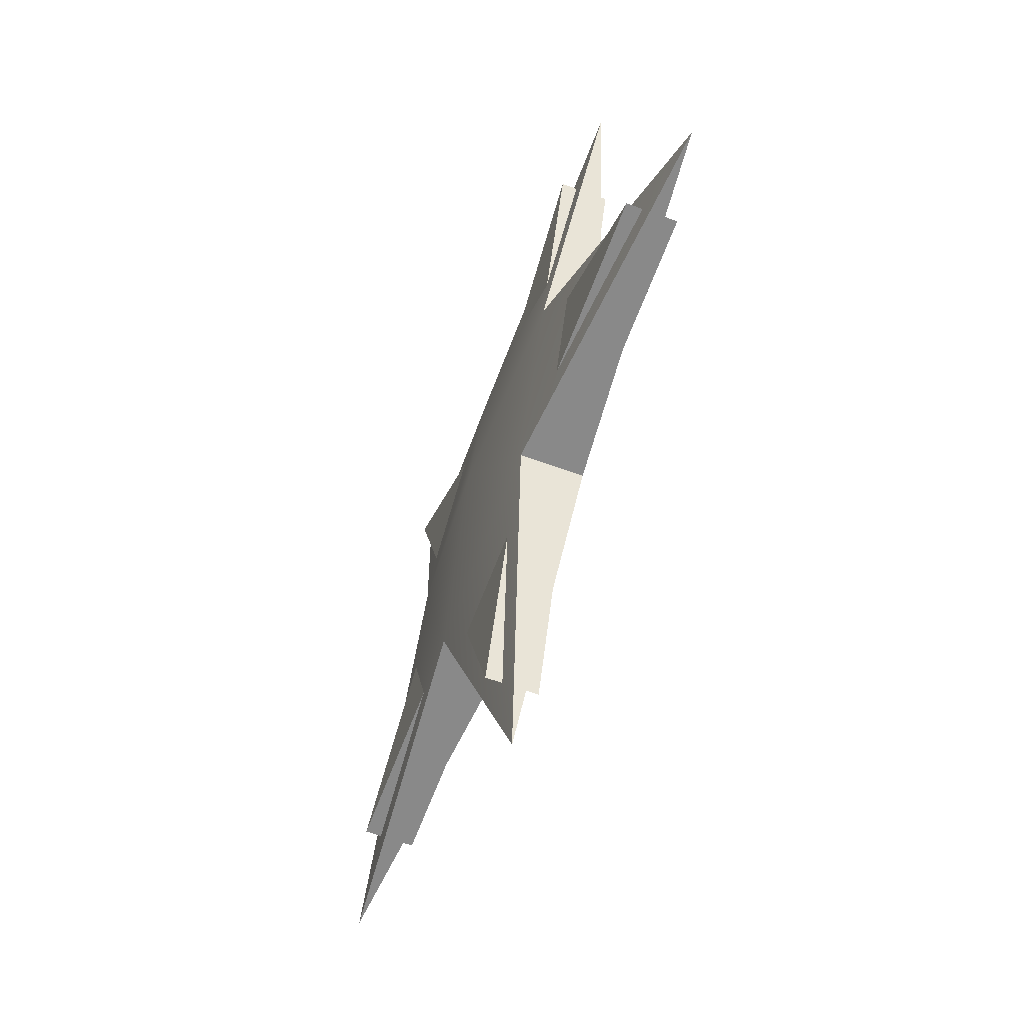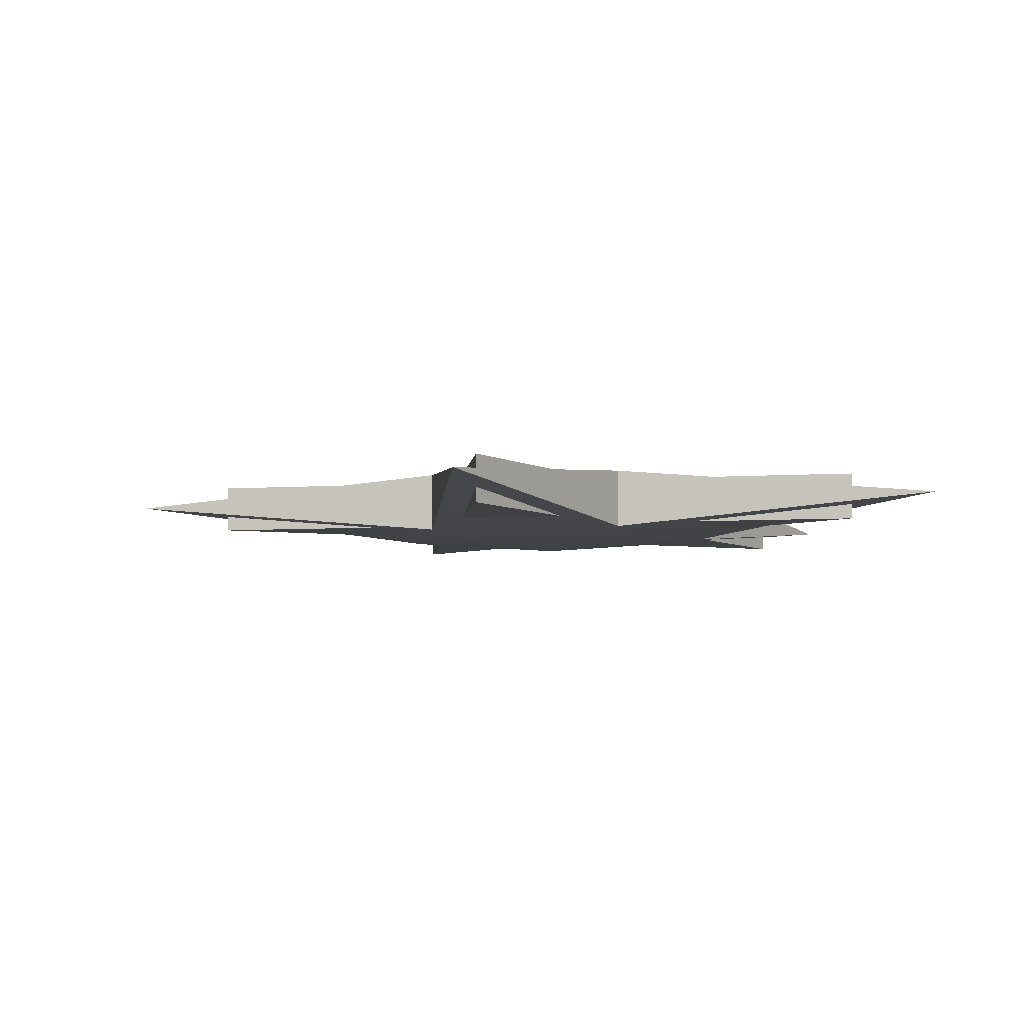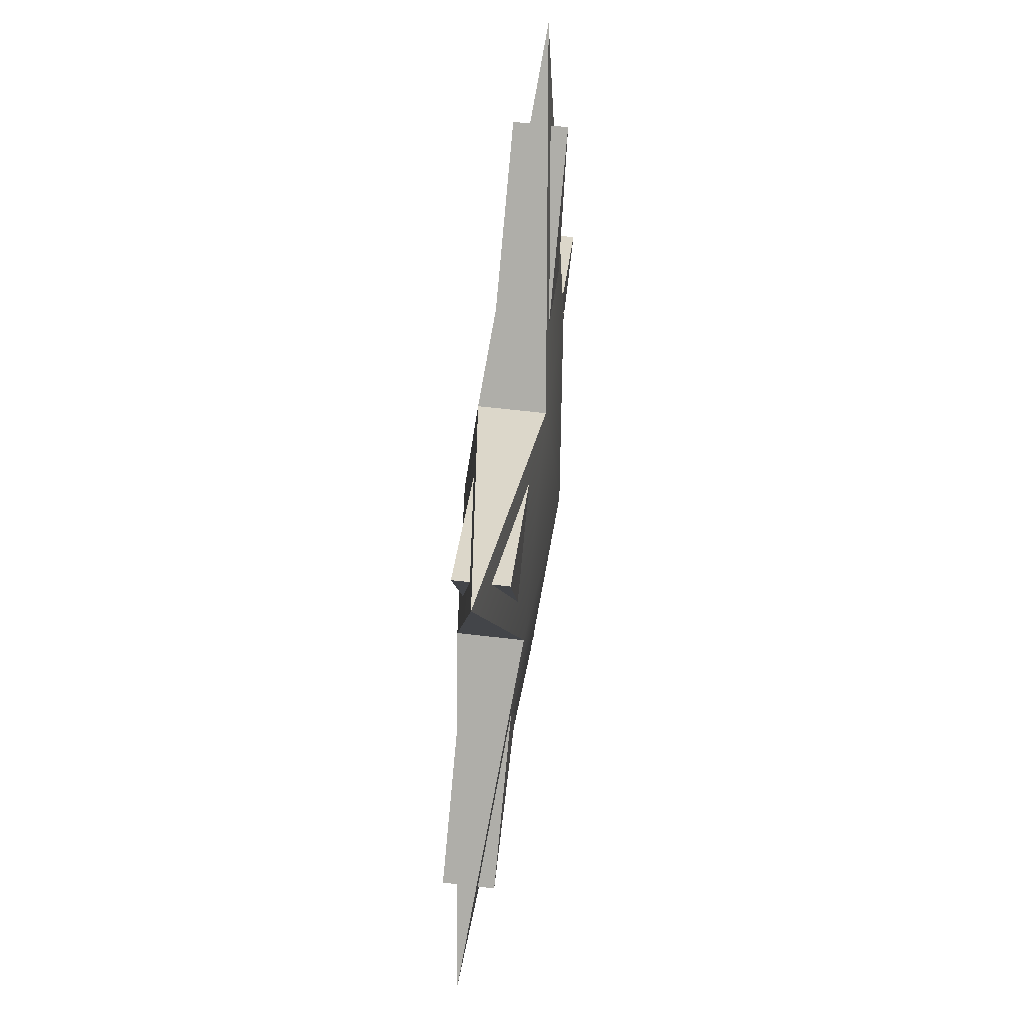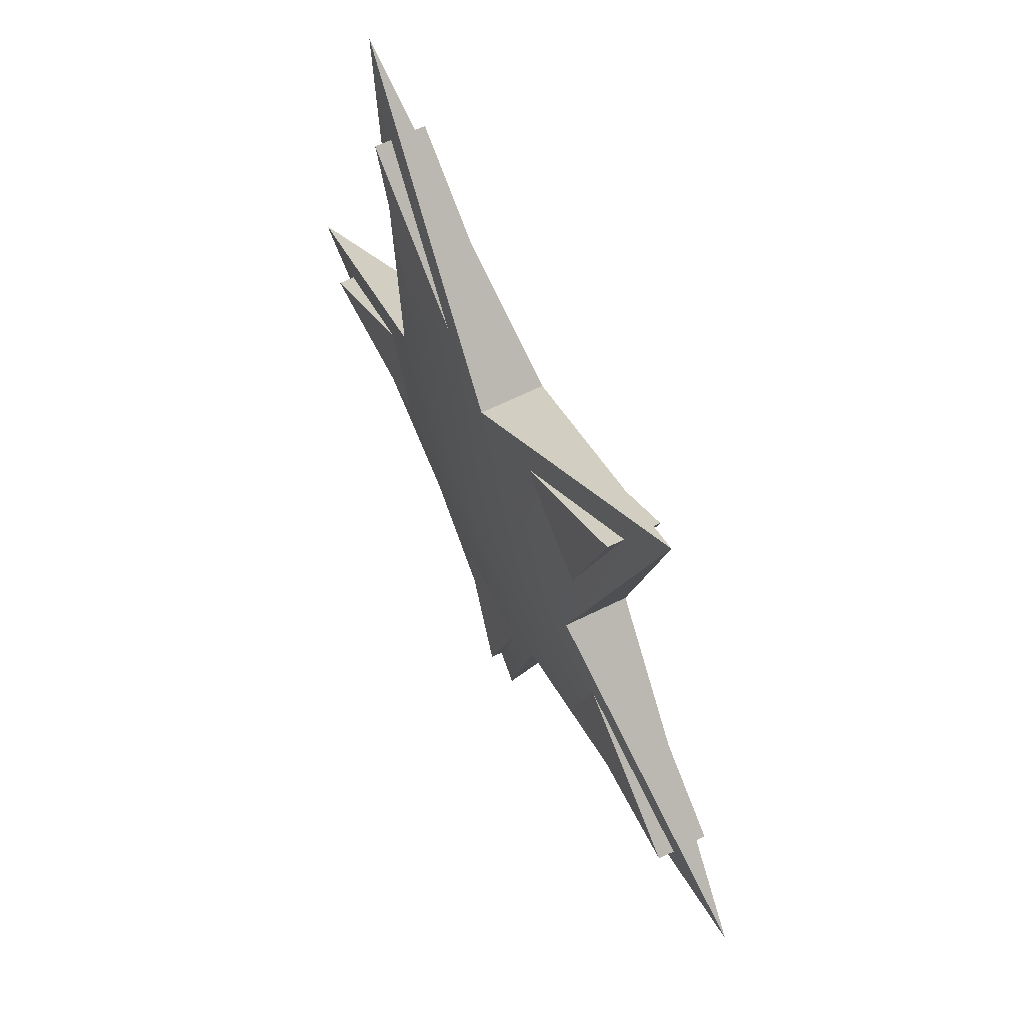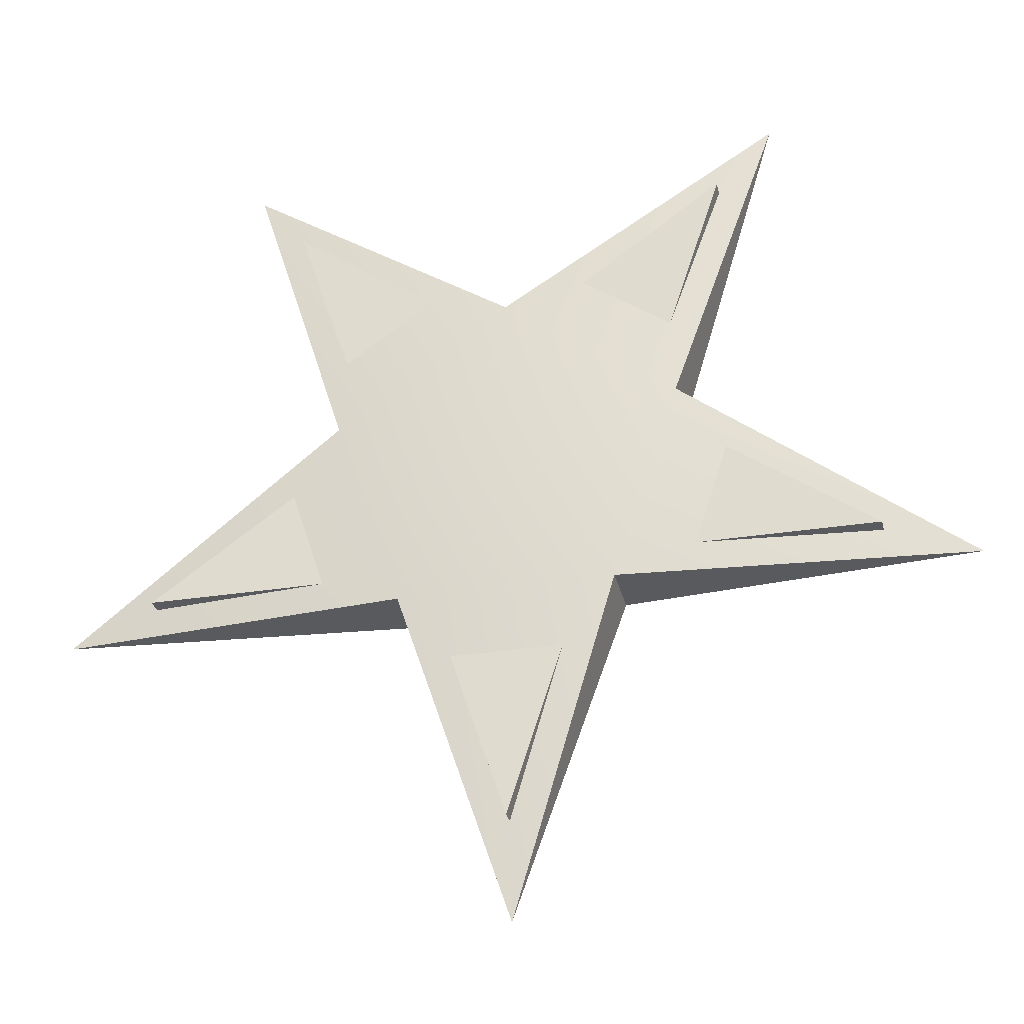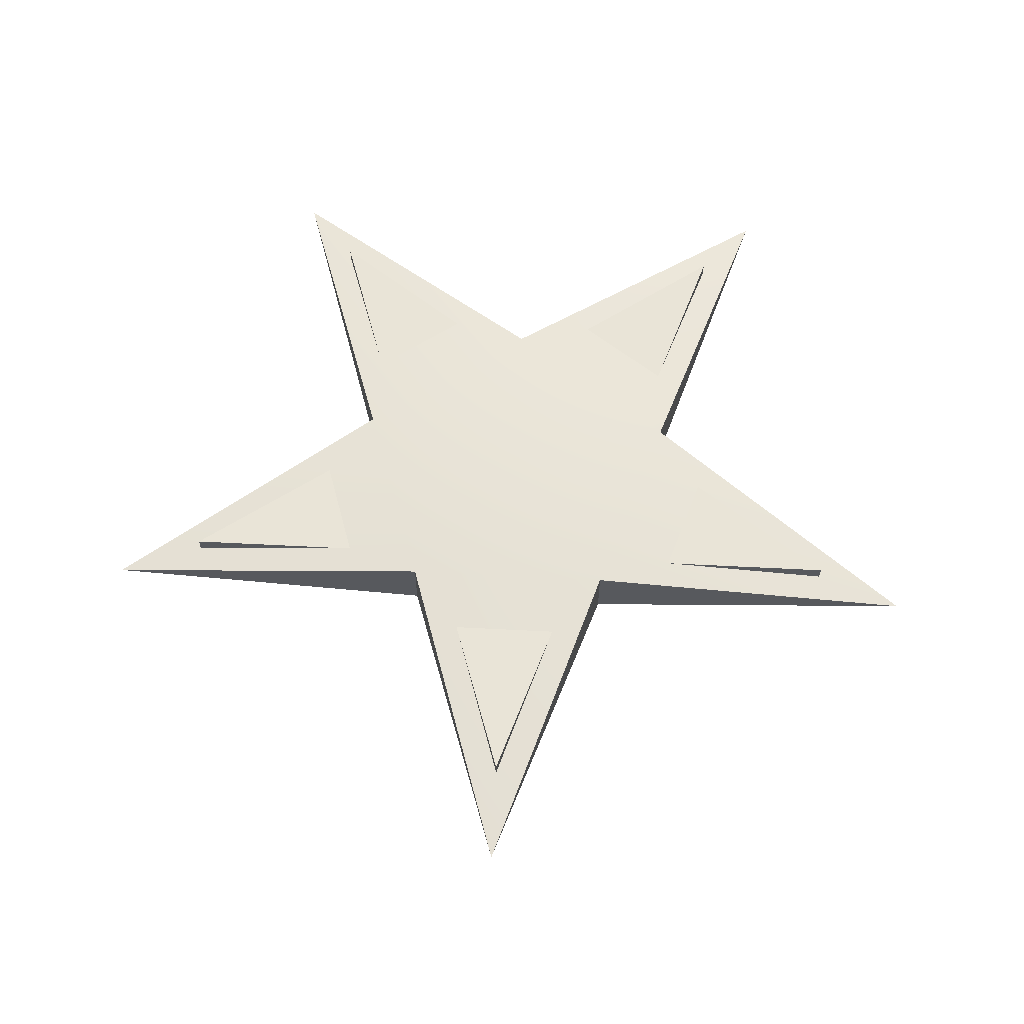
<metadata>
{"format":"obj","ext":"obj","renderer":"f3d","projection":"perspective","resolution":1024,"background":"white","views":[{"elev":-63.2,"azim":-110.4,"up":"+Z"},{"elev":-5.4,"azim":-95.6,"up":"+Y"},{"elev":65.9,"azim":96.6,"up":"+Z"},{"elev":63.2,"azim":-116.7,"up":"+Z"},{"elev":-30.8,"azim":12.7,"up":"+Z"},{"elev":60.9,"azim":-177.0,"up":"+Y"}]}
</metadata>
<code>
g Stern2
v -0.2692 0.03402 0.08745
v -0.3077 0.03402 0.4235
v 0 0.03402 0.283
v 0 0.03402 0
v 0.2692 0.03402 0.08745
v 0.4978 0.03402 -0.1617
v 0.1663 0.03402 -0.229
v -0.1663 0.03402 -0.229
v -0.4978 0.03402 -0.1617
v 0 0.03402 -0.5234
v 0.3077 0.03402 0.4235
v -0.2692 -0.03402 0.08745
v 0 -0.03402 -0
v 0 -0.03402 0.283
v -0.3077 -0.03402 0.4235
v 0.2692 -0.03402 0.08745
v 0.1663 -0.03402 -0.229
v 0.4978 -0.03402 -0.1617
v -0.1663 -0.03402 -0.229
v -0.4978 -0.03402 -0.1617
v 0 -0.03402 -0.5234
v 0.3077 -0.03402 0.4235
f 1 2 3 4
f 5 6 7 4
f 8 9 1 4
f 8 4 7 10
f 5 4 3 11
f 12 13 14 15
f 16 13 17 18
f 19 13 12 20
f 19 21 17 13
f 16 22 14 13
f 9 20 12 1
f 6 18 17 7
f 3 14 22 11
f 1 12 15 2
f 5 16 18 6
f 7 17 21 10
f 11 22 16 5
f 8 19 20 9
f 10 21 19 8
f 2 15 14 3
g Stern1
v -0.2081 0.02707 0.0676
v -0.2378 0.000772 0.3273
v 0 0.02707 0.2188
v 0 0.03868 0
v 0.2081 0.02707 0.0676
v 0.3848 0.000773 -0.125
v 0.1286 0.02707 -0.177
v -0.1286 0.02707 -0.177
v -0.3848 0.000774 -0.125
v 0 0.000773 -0.4046
v 0.2378 0.000772 0.3273
v -0.2081 -0.02553 0.0676
v 0 -0.03868 -0
v 0 -0.02553 0.2188
v 0.2081 -0.02553 0.0676
v 0.1286 -0.02553 -0.177
v -0.1286 -0.02553 -0.177
f 23 24 25 26
f 27 28 29 26
f 30 31 23 26
f 30 26 29 32
f 27 26 25 33
f 34 35 36 24
f 37 35 38 28
f 39 35 34 31
f 39 32 38 35
f 37 33 36 35
f 28 38 29
f 33 37 27
f 30 39 31
f 32 39 30
f 24 36 25
f 31 34 23
f 25 36 33
f 23 34 24
f 27 37 28
f 29 38 32
g Stern4
v -0.2381 0.0426 0.07735
v -0.3852 0.0426 0.5302
v 0 0.0426 0.2503
v 0 0.0426 0
v 0.2381 0.0426 0.07735
v 0.6232 0.0426 -0.2025
v 0.1471 0.0426 -0.2025
v -0.1471 0.0426 -0.2025
v -0.6232 0.0426 -0.2025
v 0 0.0426 -0.6553
v 0.3852 0.0426 0.5302
v -0.2381 -0.0426 0.07735
v 0 -0.0426 -0
v 0 -0.0426 0.2503
v -0.3852 -0.0426 0.5302
v 0.2381 -0.0426 0.07735
v 0.1471 -0.0426 -0.2025
v 0.6232 -0.0426 -0.2025
v -0.1471 -0.0426 -0.2025
v -0.6232 -0.0426 -0.2025
v 0 -0.0426 -0.6553
v 0.3852 -0.0426 0.5302
f 40 41 42 43
f 44 45 46 43
f 47 48 40 43
f 47 43 46 49
f 44 43 42 50
f 51 52 53 54
f 55 52 56 57
f 58 52 51 59
f 58 60 56 52
f 55 61 53 52
f 48 59 51 40
f 45 57 56 46
f 42 53 61 50
f 40 51 54 41
f 44 55 57 45
f 46 56 60 49
f 50 61 55 44
f 47 58 59 48
f 49 60 58 47
f 41 54 53 42
g Stern3
v -0.2974 -0.05322 0.09664
v 0 -0.07983 -0
v 0 -0.05322 0.3127
v -0.4812 -0 0.6624
v 0.2974 -0.05322 0.09664
v 0.1838 -0.05322 -0.253
v 0.7787 0 -0.253
v -0.1838 -0.05322 -0.253
v -0.7787 0 -0.253
v 0 0 -0.8187
v 0.4812 -0 0.6624
v -0.2974 0.05322 0.09664
v 0 0.05322 0.3127
v 0 0.07983 0
v 0.2974 0.05322 0.09664
v 0.1838 0.05322 -0.253
v -0.1838 0.05322 -0.253
f 62 63 64 65
f 66 63 67 68
f 69 63 62 70
f 69 71 67 63
f 66 72 64 63
f 73 65 74 75
f 76 68 77 75
f 78 70 73 75
f 78 75 77 71
f 76 75 74 72
f 68 67 77
f 69 70 78
f 67 71 77
f 64 72 74
f 72 66 76
f 62 65 73
f 71 69 78
f 65 64 74
f 70 62 73
f 66 68 76

</code>
